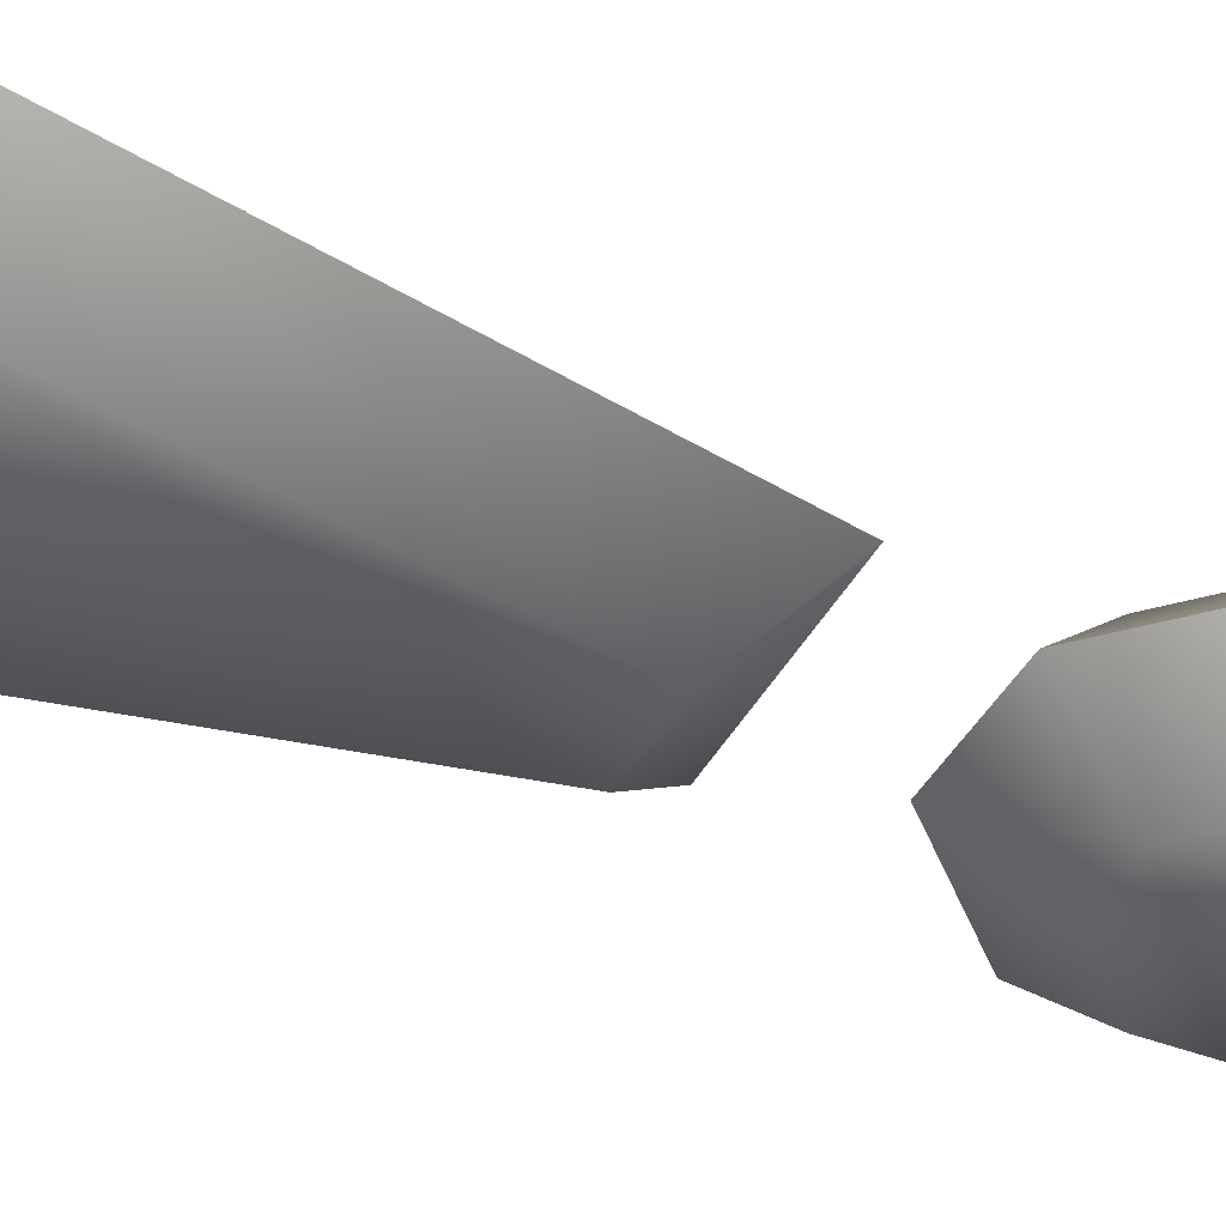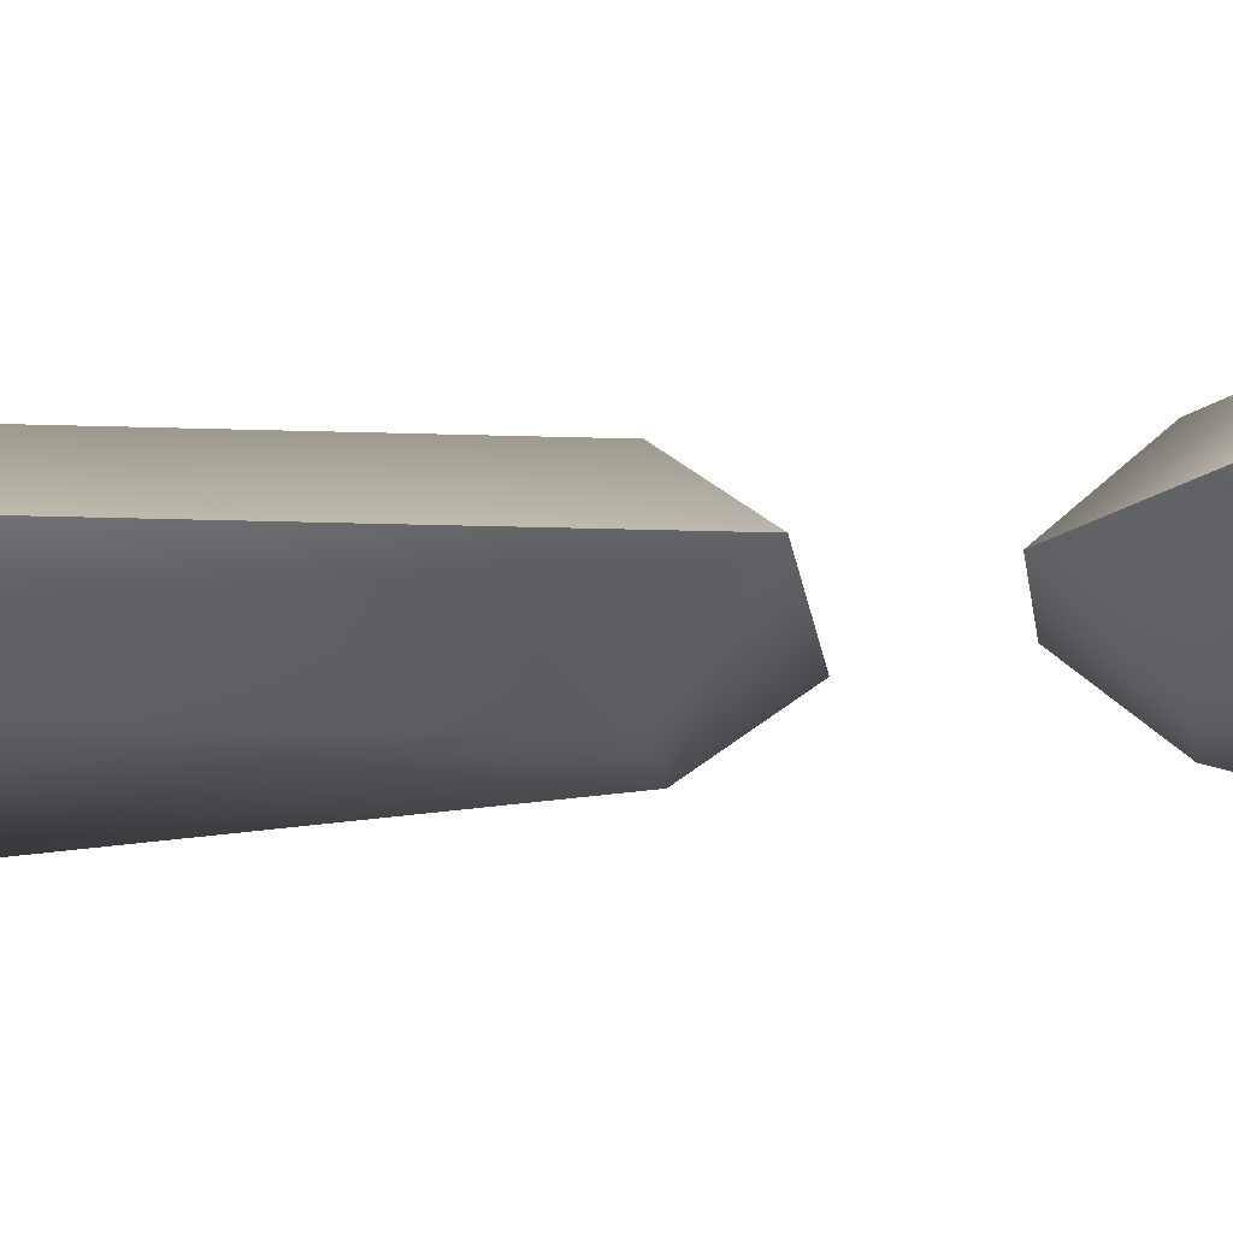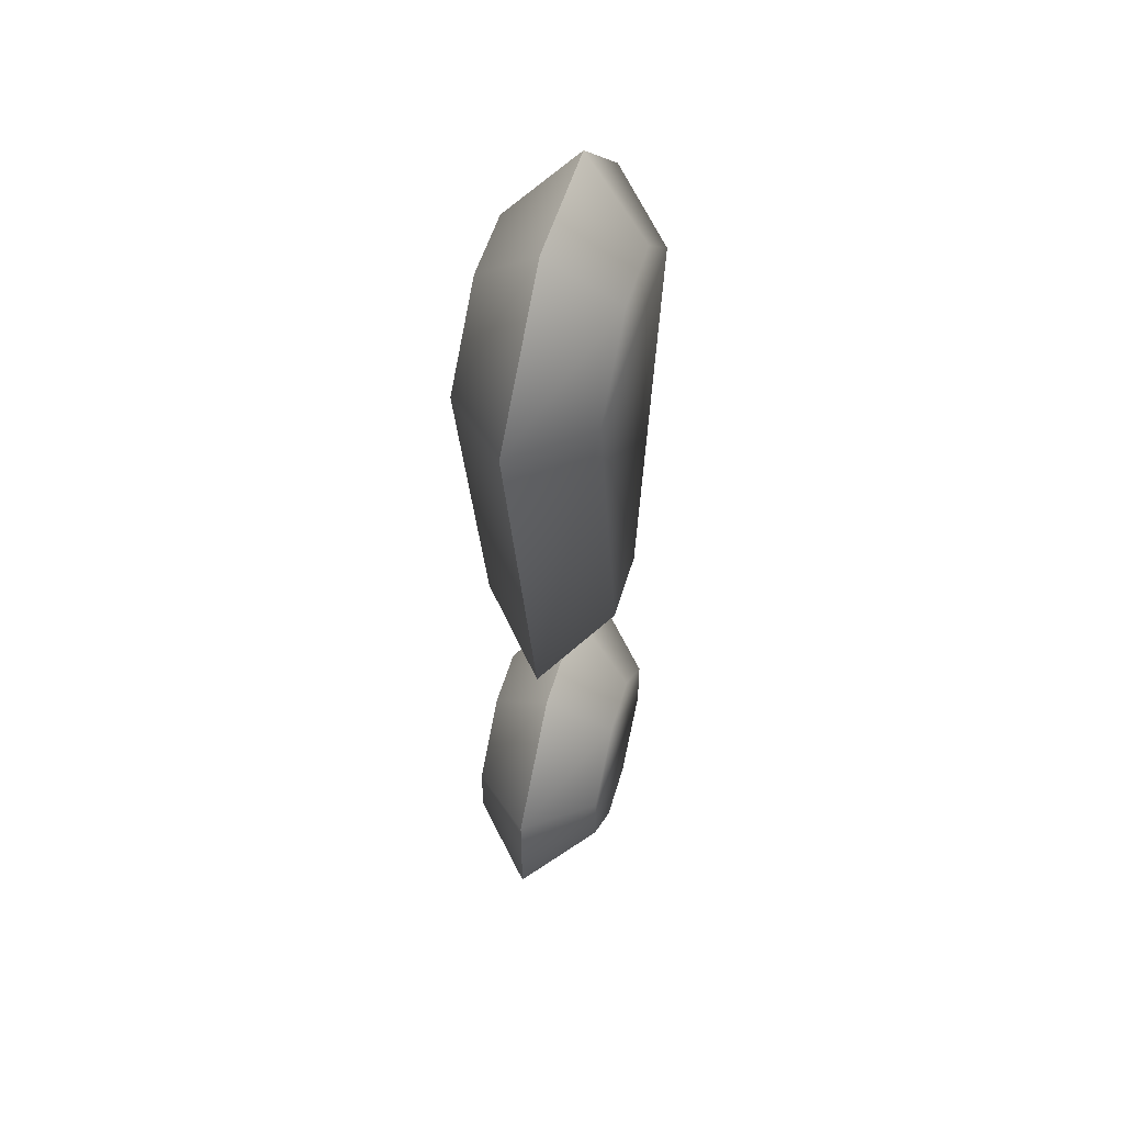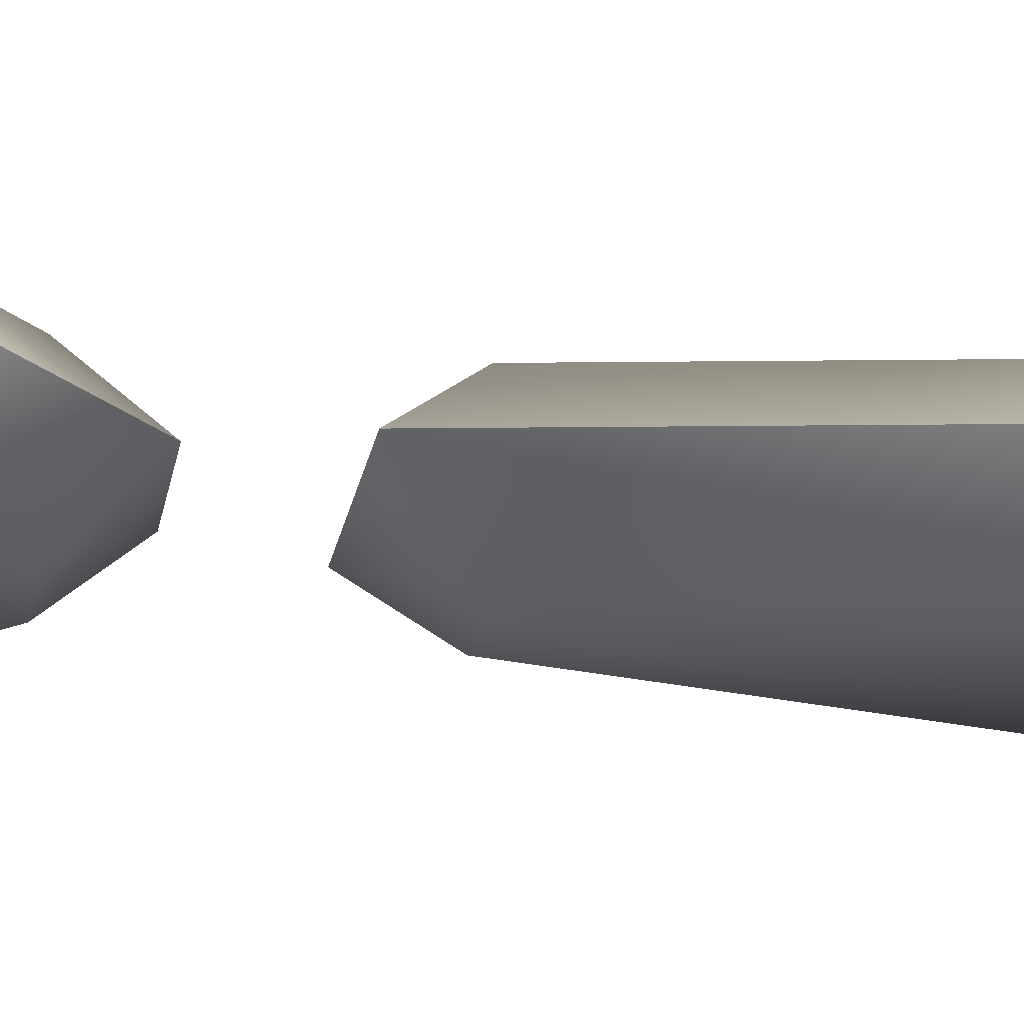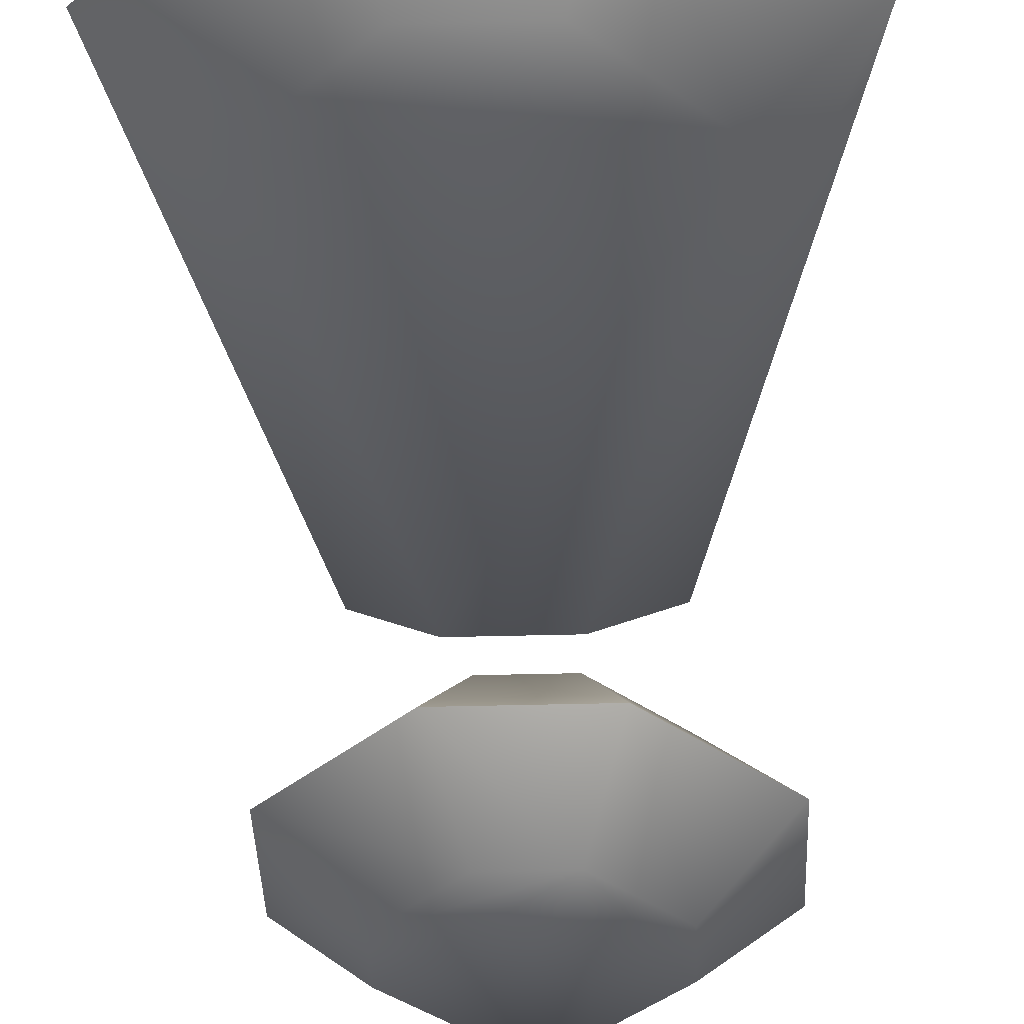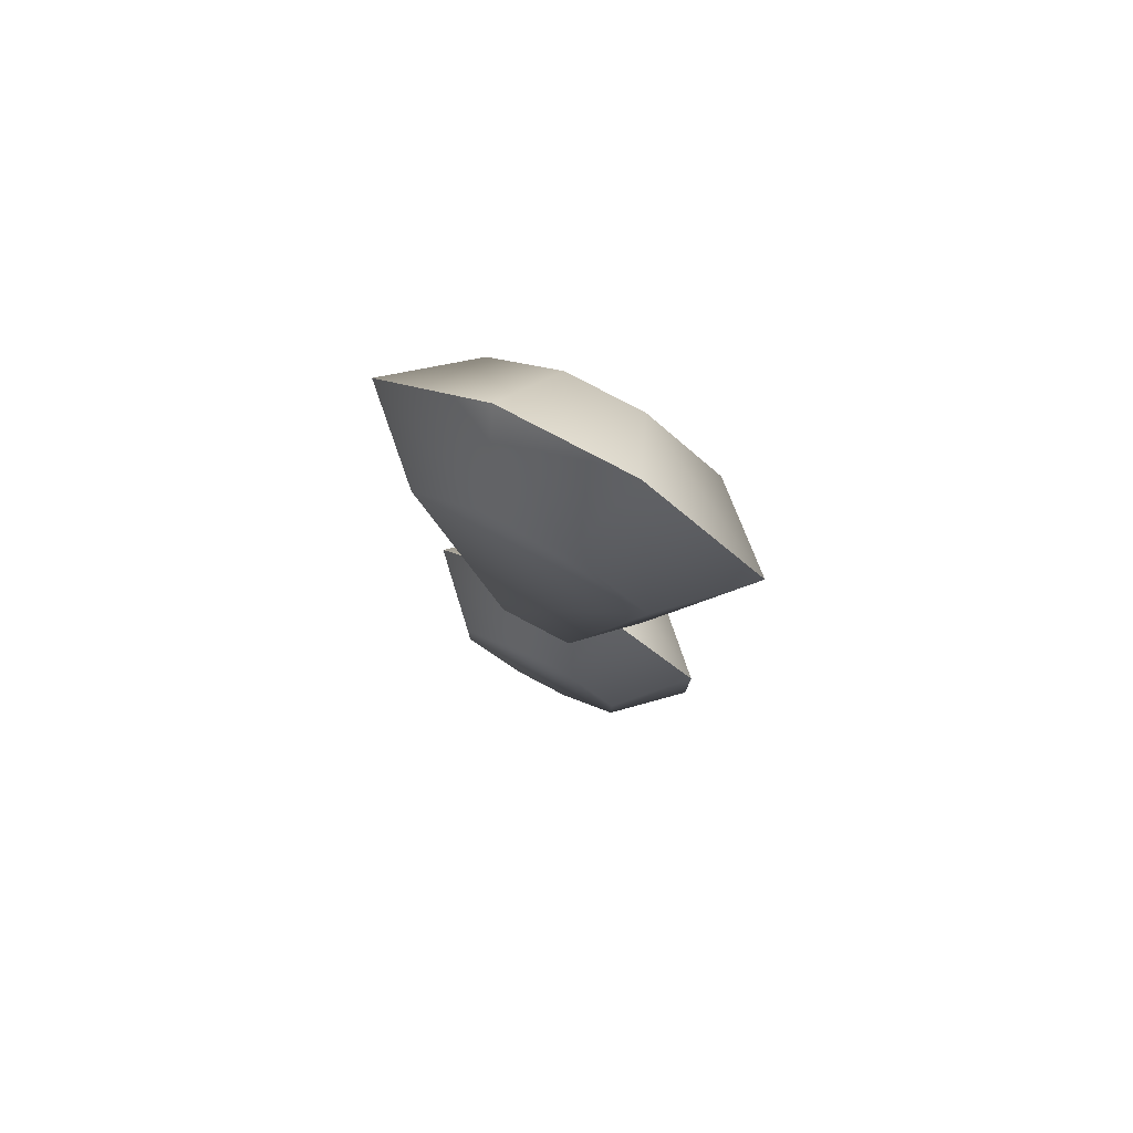
<metadata>
{"format":"obj","ext":"obj","renderer":"f3d","projection":"perspective","resolution":1024,"background":"white","views":[{"elev":-40.7,"azim":-115.7,"up":"+Z"},{"elev":-19.6,"azim":-82.3,"up":"+Z"},{"elev":53.6,"azim":-73.8,"up":"+Y"},{"elev":-23.0,"azim":79.7,"up":"+Z"},{"elev":-36.9,"azim":-178.0,"up":"+Z"},{"elev":78.8,"azim":-152.2,"up":"+Y"}]}
</metadata>
<code>
g point
v 2.684 3.109 0.2216
v 2.684 1.012 0.2216
v 4.906 4.029 -2
v 4.906 0.0919 -2
v 2.684 1.012 0.2216
v 0.5879 -1.084 0.2216
v 4.906 0.0919 -2
v 1.508 -3.306 -2
v 0.5879 -1.084 0.2216
v -1.508 -1.084 0.2216
v 1.508 -3.306 -2
v -2.429 -3.306 -2
v -1.508 -1.084 0.2216
v -3.605 1.012 0.2216
v -2.429 -3.306 -2
v -5.827 0.0919 -2
v -3.605 1.012 0.2216
v -3.605 3.109 0.2216
v -5.827 0.0919 -2
v -5.827 4.029 -2
v -3.605 3.109 0.2216
v -1.508 5.205 0.2216
v -5.827 4.029 -2
v -2.429 7.427 -2
v -1.508 5.205 0.2216
v 0.5879 5.205 0.2216
v -2.429 7.427 -2
v 1.508 7.427 -2
v 0.5879 5.205 0.2216
v 2.684 3.109 0.2216
v 1.508 7.427 -2
v 4.906 4.029 -2
v 4.906 4.029 -2
v 4.906 0.0919 -2
v 2.684 3.109 -4.222
v 2.684 1.012 -4.222
v 4.906 0.0919 -2
v 1.508 -3.306 -2
v 2.684 1.012 -4.222
v 0.5879 -1.084 -4.222
v 1.508 -3.306 -2
v -2.429 -3.306 -2
v 0.5879 -1.084 -4.222
v -1.508 -1.084 -4.222
v -2.429 -3.306 -2
v -5.827 0.0919 -2
v -1.508 -1.084 -4.222
v -3.605 1.012 -4.222
v -5.827 0.0919 -2
v -5.827 4.029 -2
v -3.605 1.012 -4.222
v -3.605 3.109 -4.222
v -5.827 4.029 -2
v -2.429 7.427 -2
v -3.605 3.109 -4.222
v -1.508 5.205 -4.222
v -2.429 7.427 -2
v 1.508 7.427 -2
v -1.508 5.205 -4.222
v 0.5879 5.205 -4.222
v 1.508 7.427 -2
v 4.906 4.029 -2
v 0.5879 5.205 -4.222
v 2.684 3.109 -4.222
v -3.605 1.012 -4.222
v -3.605 3.109 -4.222
v -1.508 5.205 -4.222
v -1.508 -1.084 -4.222
v 0.5879 -1.084 -4.222
v 2.684 1.012 -4.222
v 2.684 3.109 -4.222
v 0.5879 5.205 -4.222
v -3.605 1.012 0.2216
v -1.508 5.205 0.2216
v -3.605 3.109 0.2216
v -1.508 -1.084 0.2216
v 0.5879 -1.084 0.2216
v 2.684 1.012 0.2216
v 2.684 3.109 0.2216
v 0.5879 5.205 0.2216
f 65 66 67
f 67 68 65
f 68 67 69
f 70 69 67
f 67 71 70
f 71 67 72
f 76 74 73
f 75 73 74
f 77 74 76
f 74 77 78
f 79 74 78
f 74 79 80
f 5 6 7
f 8 7 6
f 9 10 11
f 12 11 10
f 13 14 15
f 16 15 14
f 17 18 19
f 20 19 18
f 21 22 23
f 24 23 22
f 25 26 27
f 28 27 26
f 29 30 31
f 32 31 30
f 33 34 35
f 36 35 34
f 37 38 39
f 40 39 38
f 41 42 43
f 44 43 42
f 45 46 47
f 48 47 46
f 49 50 51
f 52 51 50
f 53 54 55
f 56 55 54
f 57 58 59
f 60 59 58
f 61 62 63
f 64 63 62
f 1 2 3
f 4 3 2
g mark
v -1.712 12.81 0.2216
v -4.216 25.33 0.2216
v -3.533 10.59 -2
v -6.627 26.06 -2
v -4.216 25.33 0.2216
v -1.712 27.83 0.2216
v -6.627 26.06 -2
v -2.632 30.06 -2
v -1.712 27.83 0.2216
v 0.7915 27.83 0.2216
v -2.632 30.06 -2
v 1.712 30.06 -2
v 0.7915 27.83 0.2216
v 3.295 25.33 0.2216
v 1.712 30.06 -2
v 5.707 26.06 -2
v 3.295 25.33 0.2216
v 0.7915 12.81 0.2216
v 5.707 26.06 -2
v 2.613 10.59 -2
v 0.7915 12.81 0.2216
v -1.712 12.81 0.2216
v 2.613 10.59 -2
v -3.533 10.59 -2
v -3.533 10.59 -2
v -6.627 26.06 -2
v -1.712 12.81 -4.222
v -4.216 25.33 -4.222
v -6.627 26.06 -2
v -2.632 30.06 -2
v -4.216 25.33 -4.222
v -1.712 27.83 -4.222
v -2.632 30.06 -2
v 1.712 30.06 -2
v -1.712 27.83 -4.222
v 0.7915 27.83 -4.222
v 1.712 30.06 -2
v 5.707 26.06 -2
v 0.7915 27.83 -4.222
v 3.295 25.33 -4.222
v 5.707 26.06 -2
v 2.613 10.59 -2
v 3.295 25.33 -4.222
v 0.7915 12.81 -4.222
v 2.613 10.59 -2
v -3.533 10.59 -2
v 0.7915 12.81 -4.222
v -1.712 12.81 -4.222
v 0.7915 12.81 -4.222
v -1.712 12.81 -4.222
v -4.216 25.33 -4.222
v 3.295 25.33 -4.222
v 0.7915 27.83 -4.222
v -1.712 27.83 -4.222
v 0.7915 12.81 0.2216
v -4.216 25.33 0.2216
v -1.712 12.81 0.2216
v 3.295 25.33 0.2216
v 0.7915 27.83 0.2216
v -1.712 27.83 0.2216
f 83 82 84
f 82 83 81
f 131 129 130
f 129 131 132
f 133 132 131
f 133 131 134
f 136 138 139
f 138 136 135
f 137 135 136
f 139 140 136
f 85 86 87
f 88 87 86
f 89 90 91
f 92 91 90
f 93 94 95
f 96 95 94
f 97 98 99
f 100 99 98
f 101 102 103
f 104 103 102
f 105 106 107
f 108 107 106
f 109 110 111
f 112 111 110
f 113 114 115
f 116 115 114
f 117 118 119
f 120 119 118
f 121 122 123
f 124 123 122
f 125 126 127
f 128 127 126

</code>
